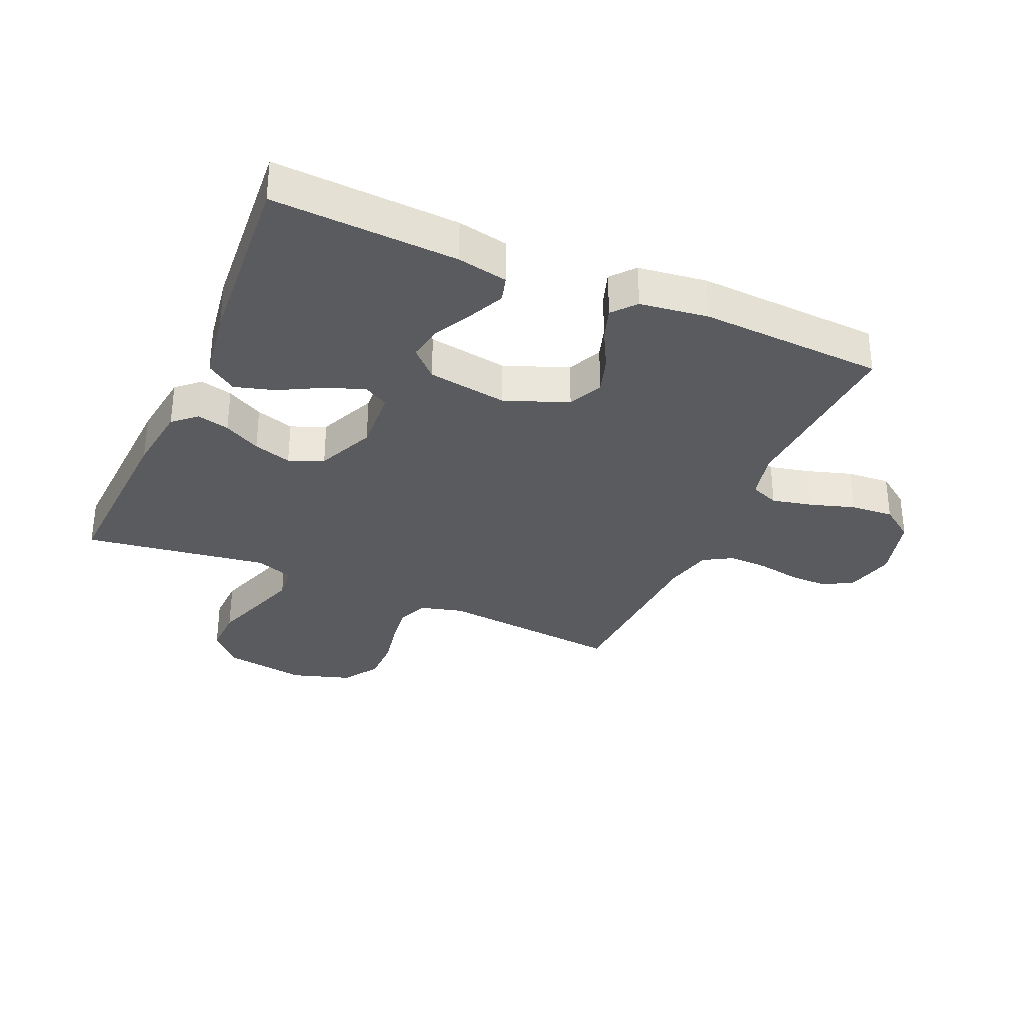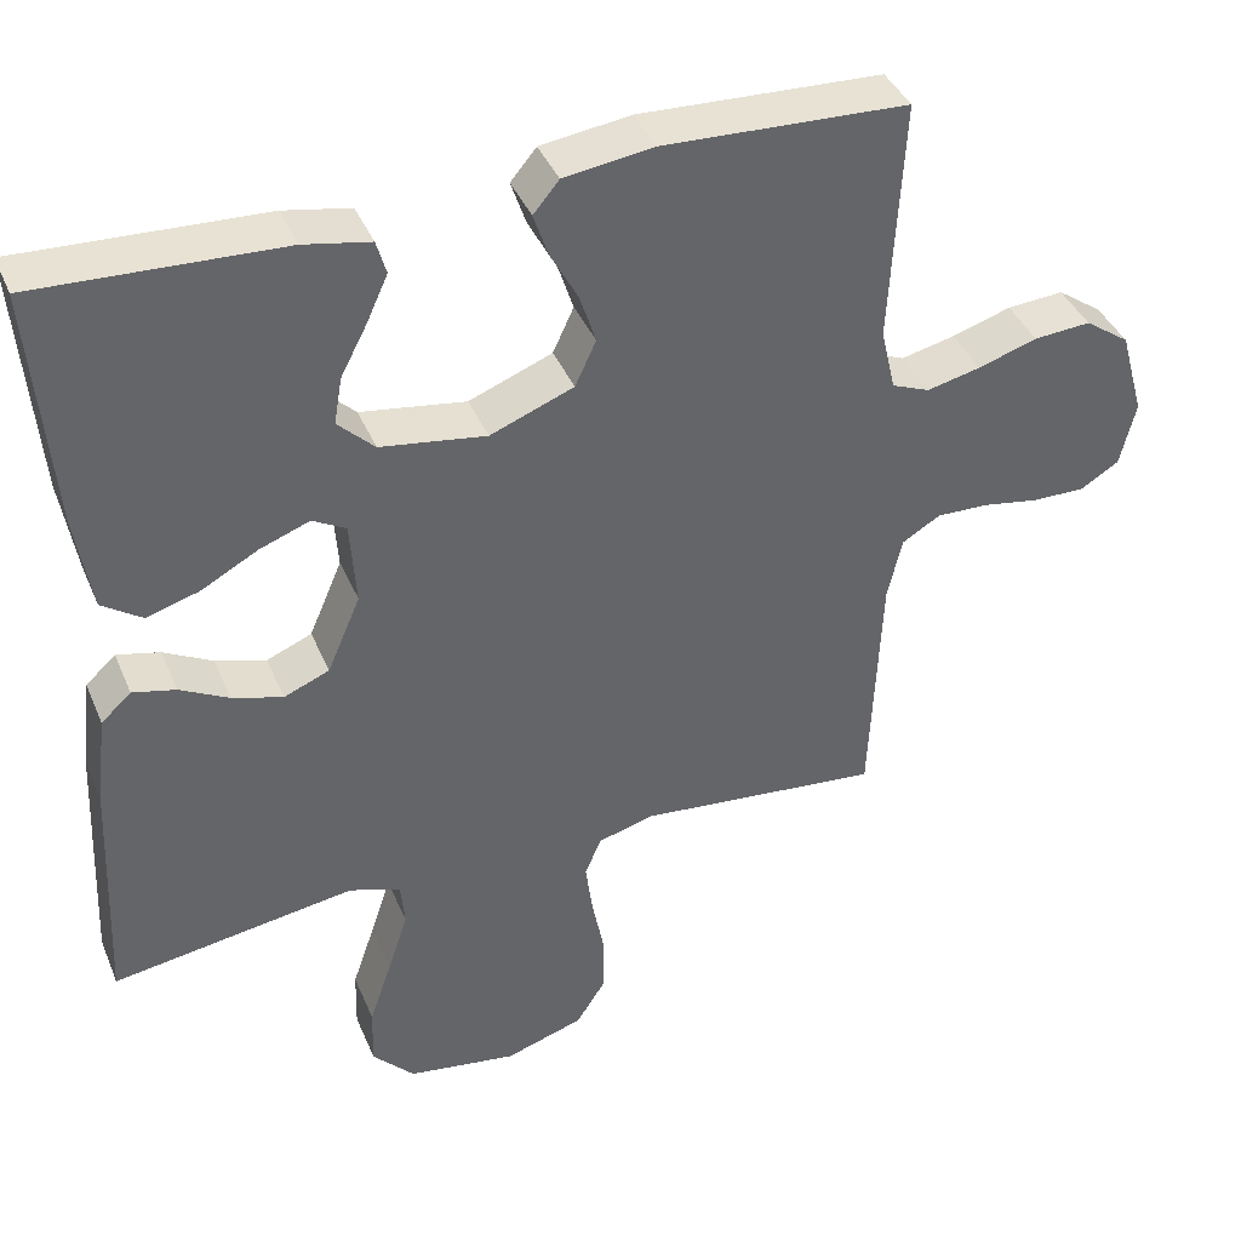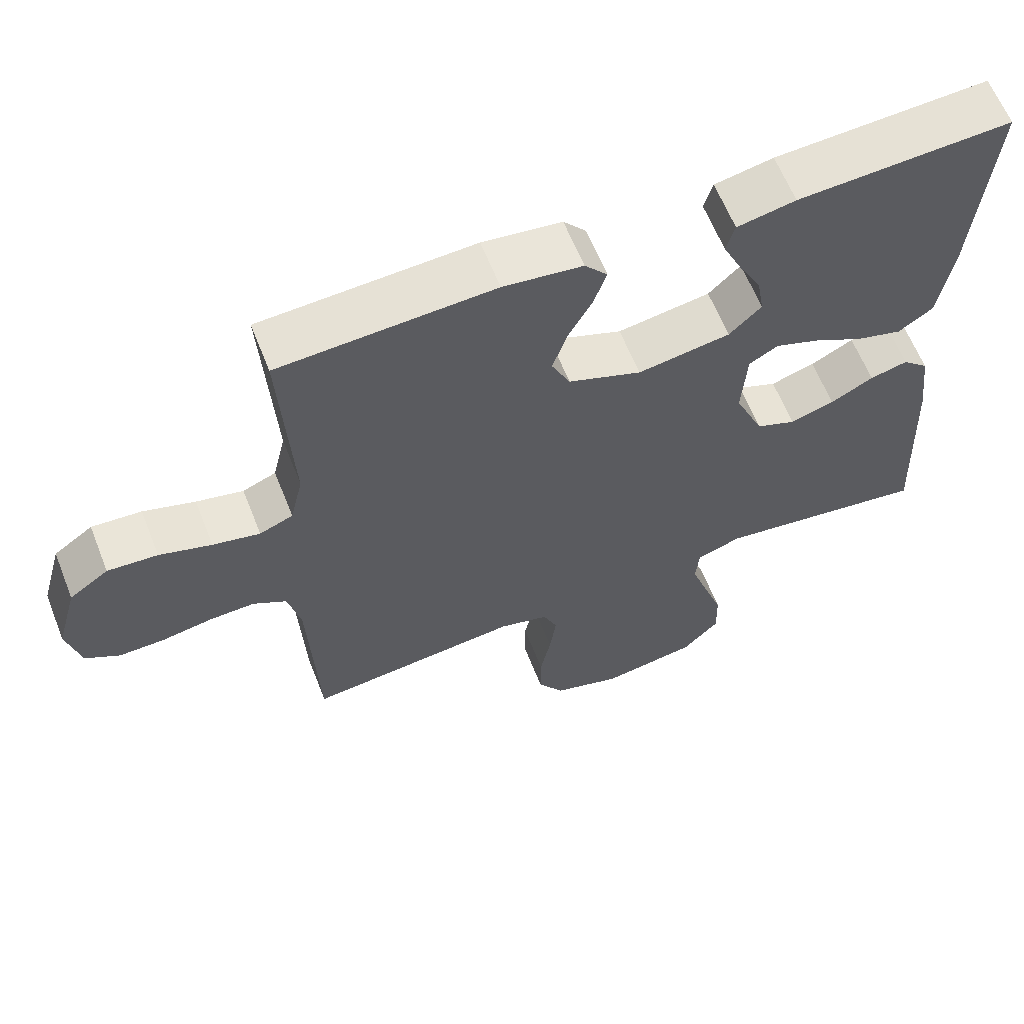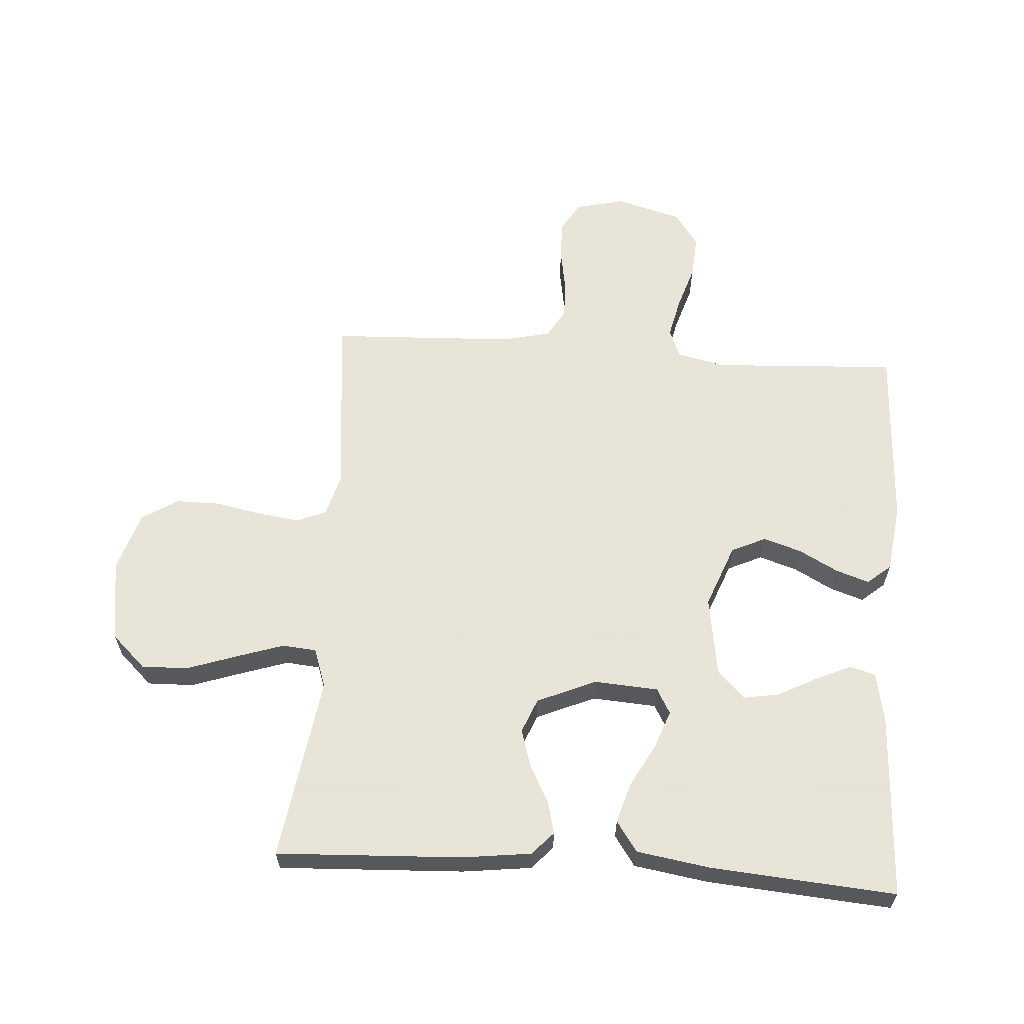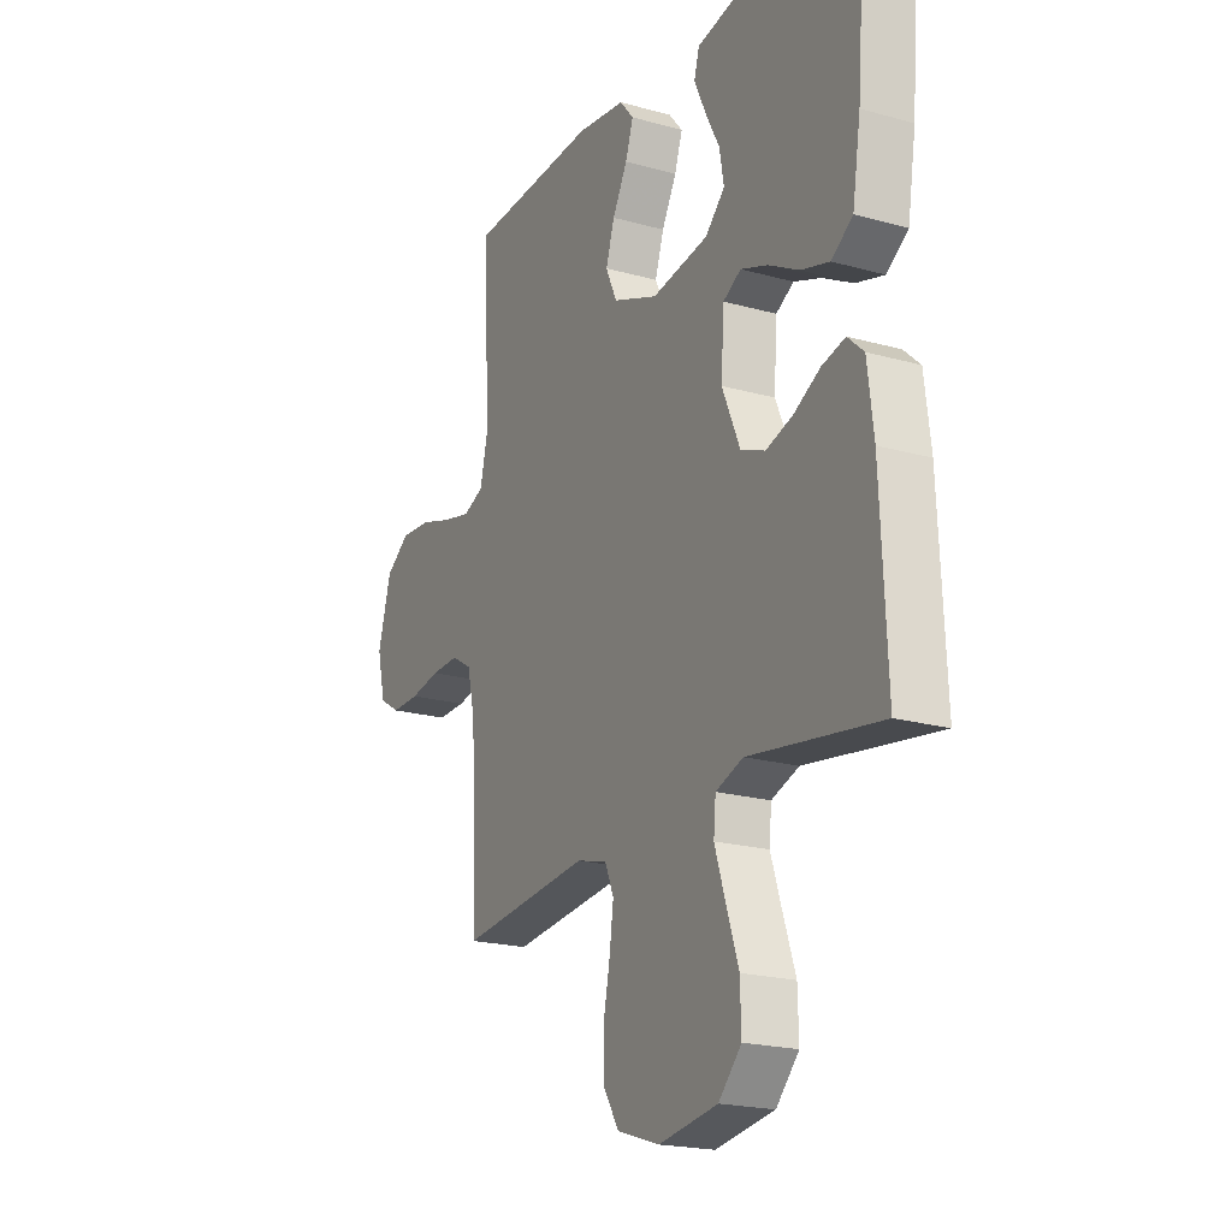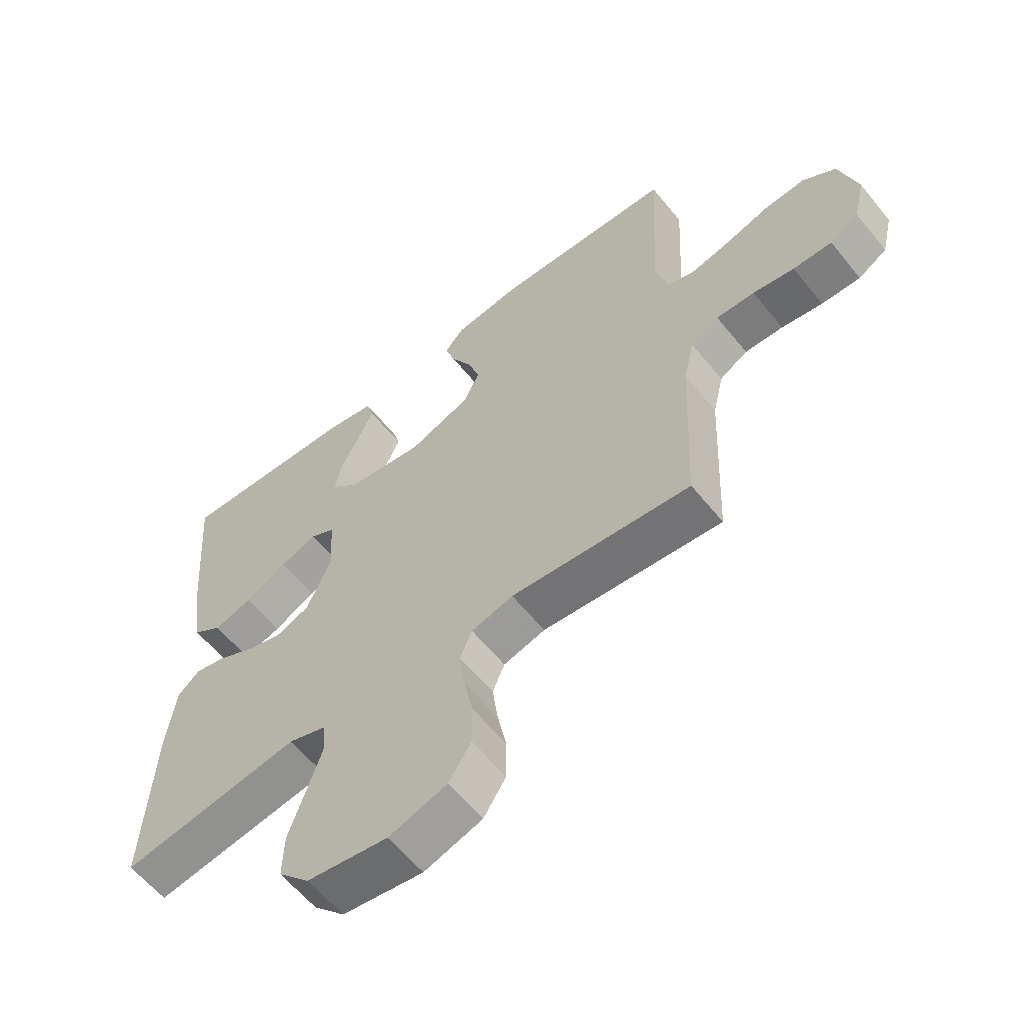
<metadata>
{"format":"obj","ext":"obj","renderer":"f3d","projection":"perspective","resolution":1024,"background":"white","views":[{"elev":-32.5,"azim":-23.8,"up":"+Y"},{"elev":40.1,"azim":-21.6,"up":"+Z"},{"elev":62.5,"azim":158.4,"up":"+Z"},{"elev":61.4,"azim":-86.1,"up":"+Y"},{"elev":-20.4,"azim":-117.0,"up":"+Z"},{"elev":-60.1,"azim":38.8,"up":"+Z"}]}
</metadata>
<code>
v 0.5 0.07 0.5
v 0.484 0.07 0.2
v 0.502 0.07 0.122
v 0.549 0.07 0.103
v 0.615 0.07 0.118
v 0.688 0.07 0.141
v 0.758 0.07 0.146
v 0.813 0.07 0.107
v 0.843 0.07 0
v 0.824 0.07 -0.08
v 0.776 0.07 -0.109
v 0.711 0.07 -0.108
v 0.642 0.07 -0.096
v 0.578 0.07 -0.094
v 0.531 0.07 -0.122
v 0.513 0.07 -0.2
v 0.5 0.07 -0.5
v 0.2 0.07 -0.47
v 0.13 0.07 -0.489
v 0.11 0.07 -0.537
v 0.119 0.07 -0.605
v 0.134 0.07 -0.68
v 0.134 0.07 -0.752
v 0.097 0.07 -0.81
v 0 0.07 -0.841
v -0.135 0.07 -0.82
v -0.187 0.07 -0.765
v -0.185 0.07 -0.69
v -0.157 0.07 -0.608
v -0.132 0.07 -0.532
v -0.137 0.07 -0.477
v -0.2 0.07 -0.455
v -0.5 0.07 -0.5
v -0.486 0.07 -0.2
v -0.472 0.07 -0.088
v -0.435 0.07 -0.054
v -0.382 0.07 -0.067
v -0.322 0.07 -0.099
v -0.26 0.07 -0.118
v -0.204 0.07 -0.095
v -0.163 0.07 0
v -0.17 0.07 0.104
v -0.211 0.07 0.127
v -0.273 0.07 0.104
v -0.343 0.07 0.066
v -0.408 0.07 0.047
v -0.457 0.07 0.081
v -0.476 0.07 0.2
v -0.5 0.07 0.5
v -0.2 0.07 0.486
v -0.118 0.07 0.47
v -0.106 0.07 0.428
v -0.132 0.07 0.371
v -0.165 0.07 0.308
v -0.175 0.07 0.25
v -0.13 0.07 0.206
v 0 0.07 0.186
v 0.103 0.07 0.226
v 0.129 0.07 0.282
v 0.109 0.07 0.344
v 0.075 0.07 0.407
v 0.057 0.07 0.461
v 0.089 0.07 0.499
v 0.2 0.07 0.514
v 0.5 0 0.5
v 0.484 0 0.2
v 0.502 0 0.122
v 0.549 0 0.103
v 0.615 0 0.118
v 0.688 0 0.141
v 0.758 0 0.146
v 0.813 0 0.107
v 0.843 0 0
v 0.824 0 -0.08
v 0.776 0 -0.109
v 0.711 0 -0.108
v 0.642 0 -0.096
v 0.578 0 -0.094
v 0.531 0 -0.122
v 0.513 0 -0.2
v 0.5 0 -0.5
v 0.2 0 -0.47
v 0.13 0 -0.489
v 0.11 0 -0.537
v 0.119 0 -0.605
v 0.134 0 -0.68
v 0.134 0 -0.752
v 0.097 0 -0.81
v 0 0 -0.841
v -0.135 0 -0.82
v -0.187 0 -0.765
v -0.185 0 -0.69
v -0.157 0 -0.608
v -0.132 0 -0.532
v -0.137 0 -0.477
v -0.2 0 -0.455
v -0.5 0 -0.5
v -0.486 0 -0.2
v -0.472 0 -0.088
v -0.435 0 -0.054
v -0.382 0 -0.067
v -0.322 0 -0.099
v -0.26 0 -0.118
v -0.204 0 -0.095
v -0.163 0 0
v -0.17 0 0.104
v -0.211 0 0.127
v -0.273 0 0.104
v -0.343 0 0.066
v -0.408 0 0.047
v -0.457 0 0.081
v -0.476 0 0.2
v -0.5 0 0.5
v -0.2 0 0.486
v -0.118 0 0.47
v -0.106 0 0.428
v -0.132 0 0.371
v -0.165 0 0.308
v -0.175 0 0.25
v -0.13 0 0.206
v 0 0 0.186
v 0.103 0 0.226
v 0.129 0 0.282
v 0.109 0 0.344
v 0.075 0 0.407
v 0.057 0 0.461
v 0.089 0 0.499
v 0.2 0 0.514
f 63 64 1 2
f 60 61 62 63
f 59 60 63 2
f 58 59 2 3
f 57 58 3 4
f 51 52 53 54
f 49 50 51 54
f 49 54 55
f 48 49 55 56
f 44 45 46 47
f 43 44 47 48
f 35 36 37 38
f 35 38 39
f 32 33 34 35
f 31 32 35 39
f 26 27 28 29
f 26 29 30
f 25 26 30
f 24 25 30 31
f 21 22 23 24
f 20 21 24 31
f 16 17 18
f 15 16 18 19
f 10 11 12 13
f 10 13 14
f 9 10 14
f 8 9 14
f 5 6 7 8
f 4 5 8 14
f 57 4 14 15
f 43 48 56 57
f 42 43 57 15
f 20 31 39 40
f 19 20 40 41
f 15 19 41 42
f 66 65 128 127
f 127 126 125 124
f 66 127 124 123
f 67 66 123 122
f 68 67 122 121
f 118 117 116 115
f 118 115 114 113
f 119 118 113
f 120 119 113 112
f 111 110 109 108
f 112 111 108 107
f 102 101 100 99
f 103 102 99
f 99 98 97 96
f 103 99 96 95
f 93 92 91 90
f 94 93 90
f 94 90 89
f 95 94 89 88
f 88 87 86 85
f 95 88 85 84
f 82 81 80
f 83 82 80 79
f 77 76 75 74
f 78 77 74
f 78 74 73
f 78 73 72
f 72 71 70 69
f 78 72 69 68
f 79 78 68 121
f 121 120 112 107
f 79 121 107 106
f 104 103 95 84
f 105 104 84 83
f 106 105 83 79
f 1 65 66 2
f 2 66 67 3
f 3 67 68 4
f 4 68 69 5
f 5 69 70 6
f 6 70 71 7
f 7 71 72 8
f 8 72 73 9
f 9 73 74 10
f 10 74 75 11
f 11 75 76 12
f 12 76 77 13
f 13 77 78 14
f 14 78 79 15
f 15 79 80 16
f 16 80 81 17
f 17 81 82 18
f 18 82 83 19
f 19 83 84 20
f 20 84 85 21
f 21 85 86 22
f 22 86 87 23
f 23 87 88 24
f 24 88 89 25
f 25 89 90 26
f 26 90 91 27
f 27 91 92 28
f 28 92 93 29
f 29 93 94 30
f 30 94 95 31
f 31 95 96 32
f 32 96 97 33
f 33 97 98 34
f 34 98 99 35
f 35 99 100 36
f 36 100 101 37
f 37 101 102 38
f 38 102 103 39
f 39 103 104 40
f 40 104 105 41
f 41 105 106 42
f 42 106 107 43
f 43 107 108 44
f 44 108 109 45
f 45 109 110 46
f 46 110 111 47
f 47 111 112 48
f 48 112 113 49
f 49 113 114 50
f 50 114 115 51
f 51 115 116 52
f 52 116 117 53
f 53 117 118 54
f 54 118 119 55
f 55 119 120 56
f 56 120 121 57
f 57 121 122 58
f 58 122 123 59
f 59 123 124 60
f 60 124 125 61
f 61 125 126 62
f 62 126 127 63
f 63 127 128 64
f 64 128 65 1

</code>
